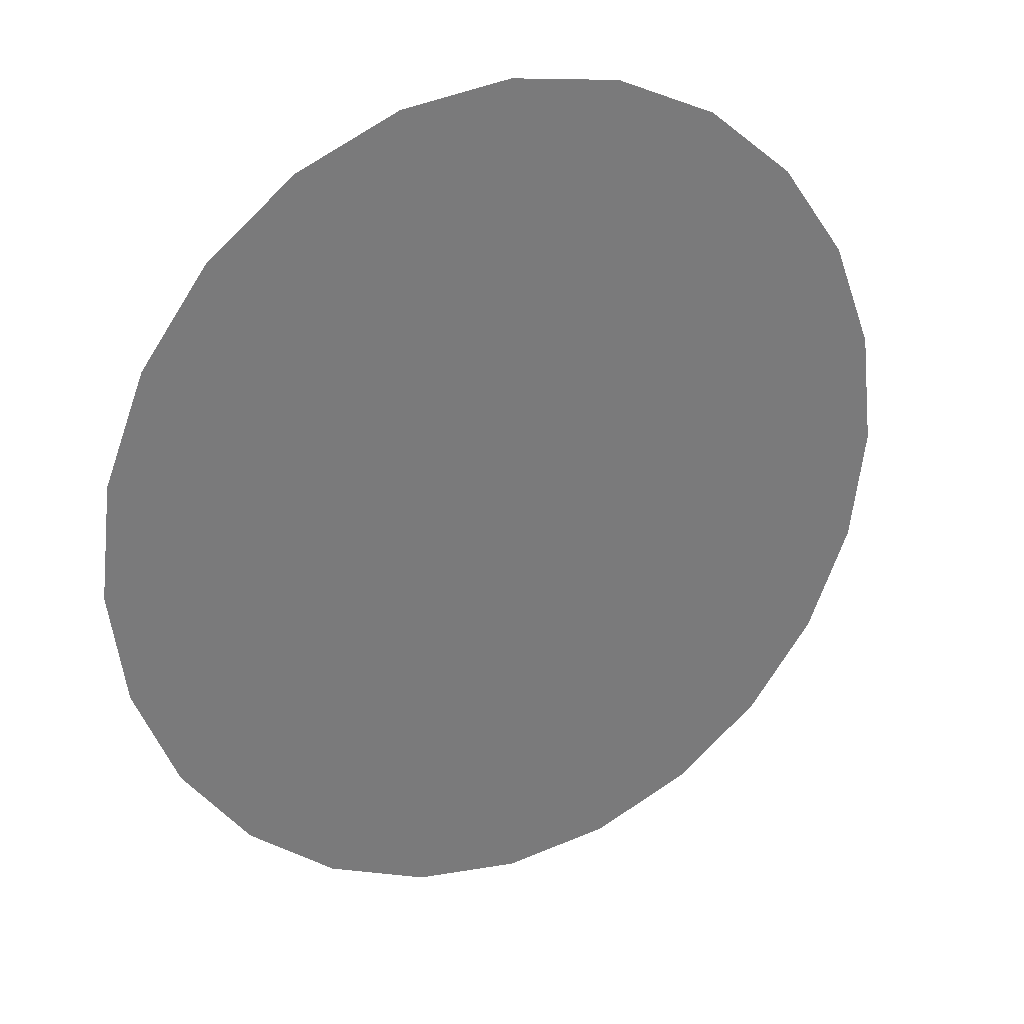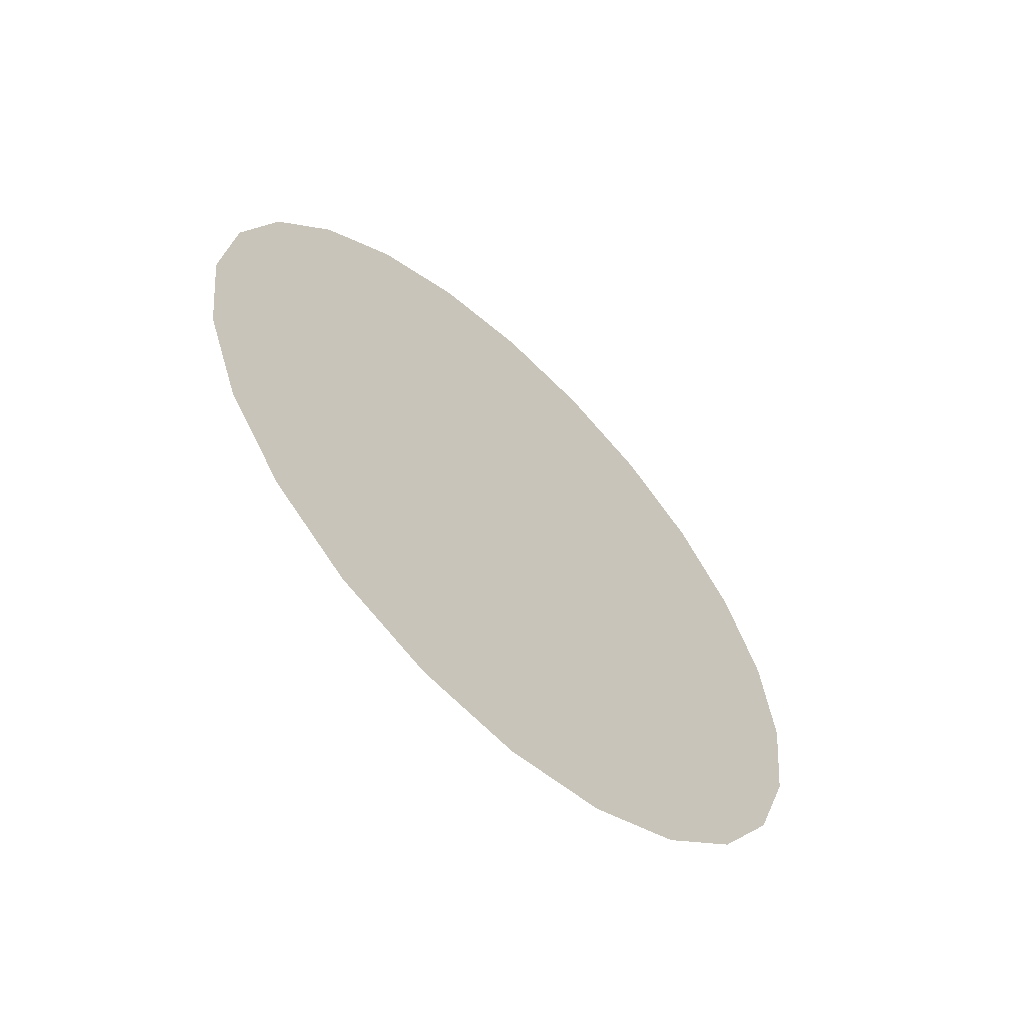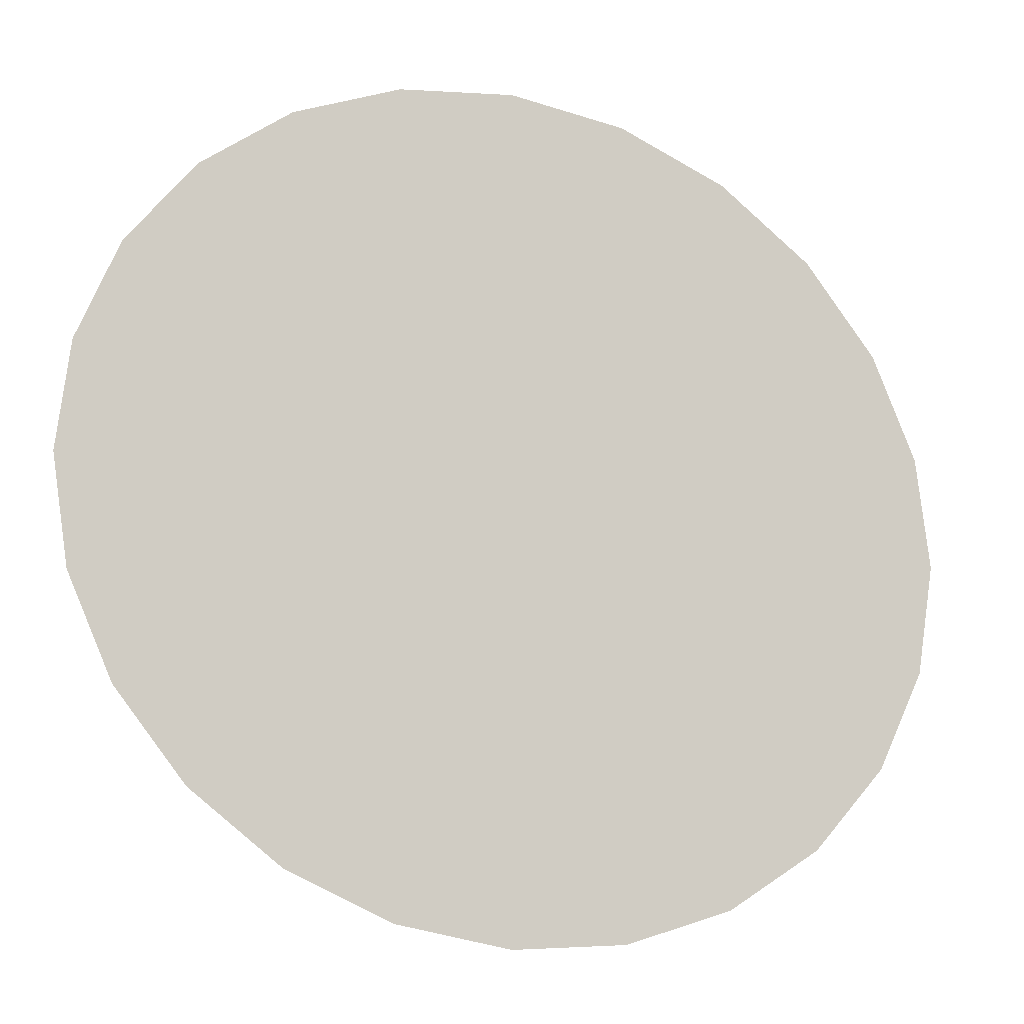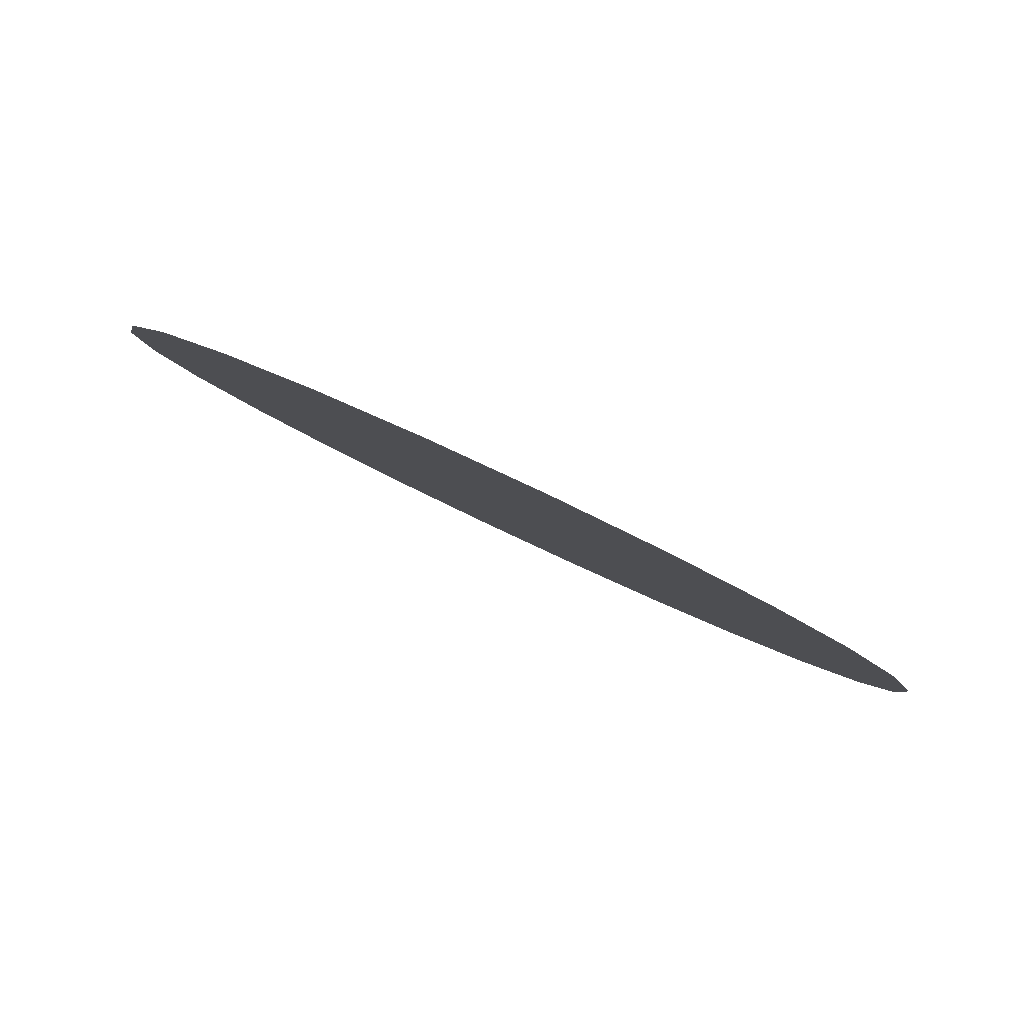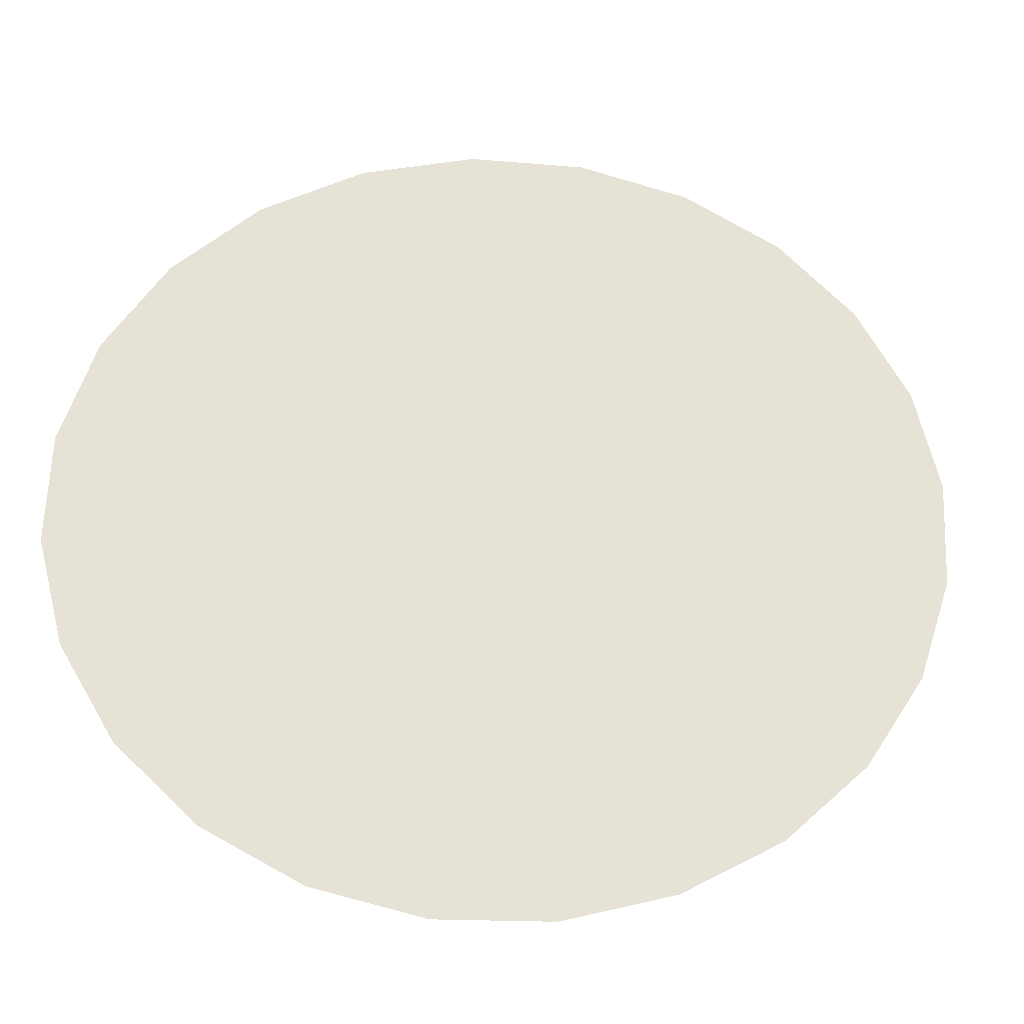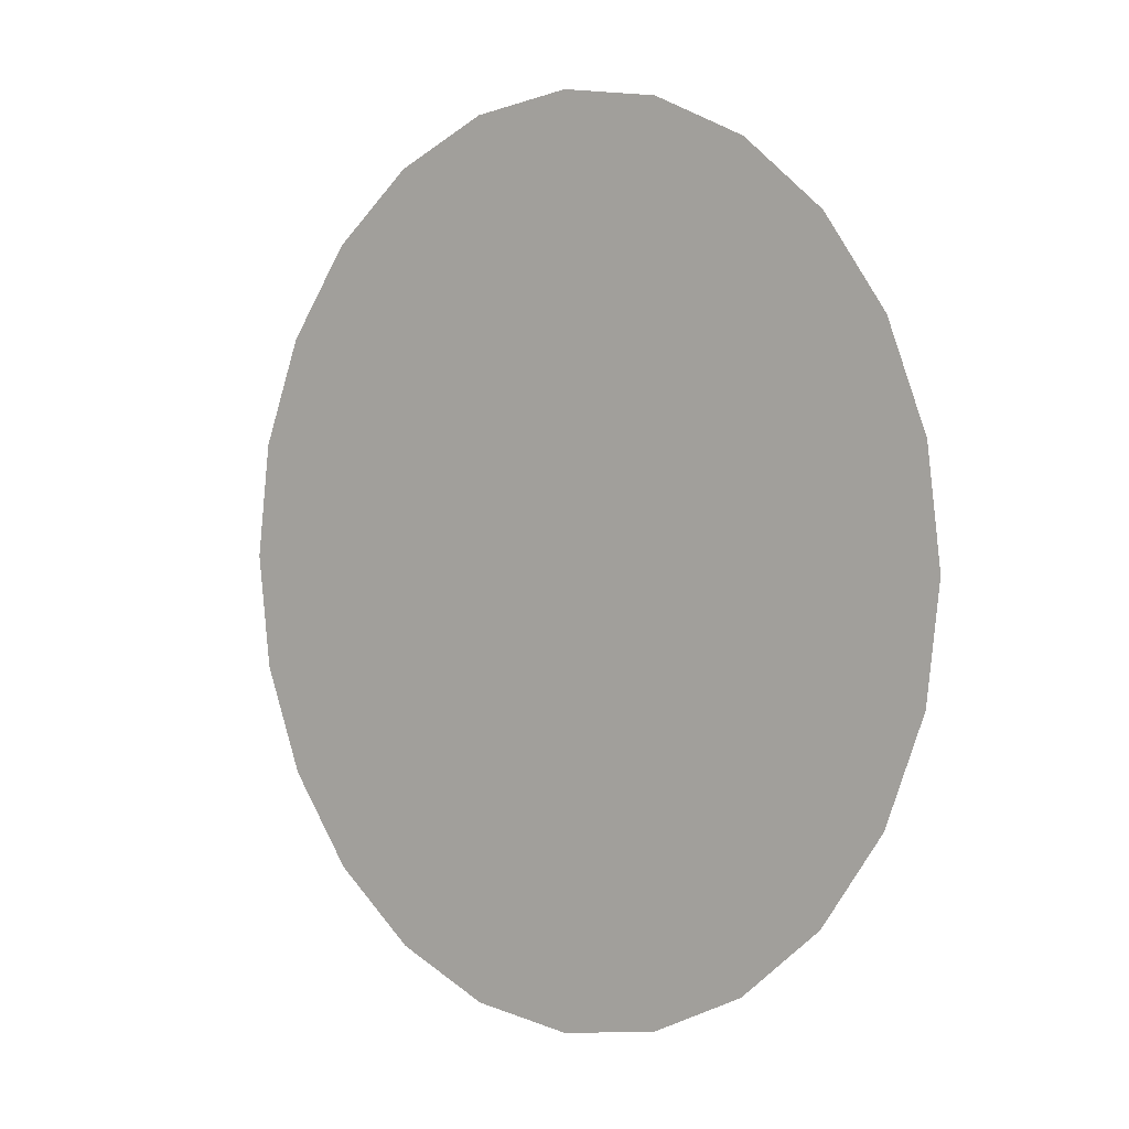
<metadata>
{"format":"obj","ext":"obj","renderer":"f3d","projection":"perspective","resolution":1024,"background":"white","views":[{"elev":-50.9,"azim":12.2,"up":"+Z"},{"elev":-62.4,"azim":-69.6,"up":"+Y"},{"elev":-76.1,"azim":54.3,"up":"+Z"},{"elev":4.2,"azim":164.2,"up":"+Z"},{"elev":39.3,"azim":-114.8,"up":"+Z"},{"elev":2.2,"azim":-169.0,"up":"+Y"}]}
</metadata>
<code>
o mesh81/mesh81-geometry/material_0/component_1#mesh81-geometry
v 0.4087 0.3554 0.399
v 0.4152 0.3554 0.4022
v 0.4119 0.3549 0.4006
v 0.4119 0.3549 0.4006
v 0.4152 0.3554 0.4022
v 0.4087 0.3554 0.399
v 0.4152 0.3554 0.4022
v 0.4087 0.3554 0.399
v 0.4057 0.357 0.3976
v 0.4057 0.357 0.3976
v 0.4087 0.3554 0.399
v 0.4152 0.3554 0.4022
v 0.4207 0.3594 0.405
v 0.4057 0.357 0.3976
v 0.4032 0.3594 0.3963
v 0.4032 0.3594 0.3963
v 0.4057 0.357 0.3976
v 0.4207 0.3594 0.405
v 0.4152 0.3554 0.4022
v 0.4057 0.357 0.3976
v 0.4182 0.357 0.4037
v 0.4182 0.357 0.4037
v 0.4057 0.357 0.3976
v 0.4152 0.3554 0.4022
v 0.4182 0.357 0.4037
v 0.4057 0.357 0.3976
v 0.4207 0.3594 0.405
v 0.4207 0.3594 0.405
v 0.4057 0.357 0.3976
v 0.4182 0.357 0.4037
v 0.4207 0.3594 0.405
v 0.4012 0.3626 0.3953
v 0.4227 0.3626 0.4059
v 0.4227 0.3626 0.4059
v 0.4012 0.3626 0.3953
v 0.4207 0.3594 0.405
v 0.4227 0.3626 0.4059
v 0.3999 0.3663 0.3947
v 0.424 0.3663 0.4066
v 0.424 0.3663 0.4066
v 0.3999 0.3663 0.3947
v 0.4227 0.3626 0.4059
v 0.424 0.3663 0.4066
v 0.3995 0.3703 0.3945
v 0.4244 0.3703 0.4068
v 0.4244 0.3703 0.4068
v 0.3995 0.3703 0.3945
v 0.424 0.3663 0.4066
v 0.4244 0.3703 0.4068
v 0.3999 0.3743 0.3947
v 0.424 0.3743 0.4066
v 0.424 0.3743 0.4066
v 0.3999 0.3743 0.3947
v 0.4244 0.3703 0.4068
v 0.424 0.3743 0.4066
v 0.4012 0.3781 0.3953
v 0.4227 0.3781 0.4059
v 0.4227 0.3781 0.4059
v 0.4012 0.3781 0.3953
v 0.424 0.3743 0.4066
v 0.4227 0.3781 0.4059
v 0.4032 0.3813 0.3963
v 0.4207 0.3813 0.405
v 0.4207 0.3813 0.405
v 0.4032 0.3813 0.3963
v 0.4227 0.3781 0.4059
v 0.4207 0.3813 0.405
v 0.4057 0.3837 0.3976
v 0.4182 0.3837 0.4037
v 0.4182 0.3837 0.4037
v 0.4057 0.3837 0.3976
v 0.4207 0.3813 0.405
v 0.4182 0.3837 0.4037
v 0.4087 0.3853 0.399
v 0.4152 0.3853 0.4022
v 0.4152 0.3853 0.4022
v 0.4087 0.3853 0.399
v 0.4182 0.3837 0.4037
v 0.4152 0.3853 0.4022
v 0.4087 0.3853 0.399
v 0.4119 0.3858 0.4006
v 0.4119 0.3858 0.4006
v 0.4087 0.3853 0.399
v 0.4152 0.3853 0.4022
v 0.4182 0.3837 0.4037
v 0.4057 0.3837 0.3976
v 0.4087 0.3853 0.399
v 0.4087 0.3853 0.399
v 0.4057 0.3837 0.3976
v 0.4182 0.3837 0.4037
v 0.4207 0.3813 0.405
v 0.4032 0.3813 0.3963
v 0.4057 0.3837 0.3976
v 0.4057 0.3837 0.3976
v 0.4032 0.3813 0.3963
v 0.4207 0.3813 0.405
v 0.4227 0.3781 0.4059
v 0.4012 0.3781 0.3953
v 0.4032 0.3813 0.3963
v 0.4032 0.3813 0.3963
v 0.4012 0.3781 0.3953
v 0.4227 0.3781 0.4059
v 0.4207 0.3594 0.405
v 0.4032 0.3594 0.3963
v 0.4012 0.3626 0.3953
v 0.4012 0.3626 0.3953
v 0.4032 0.3594 0.3963
v 0.4207 0.3594 0.405
v 0.4227 0.3626 0.4059
v 0.4012 0.3626 0.3953
v 0.3999 0.3663 0.3947
v 0.3999 0.3663 0.3947
v 0.4012 0.3626 0.3953
v 0.4227 0.3626 0.4059
v 0.424 0.3663 0.4066
v 0.3999 0.3663 0.3947
v 0.3995 0.3703 0.3945
v 0.3995 0.3703 0.3945
v 0.3999 0.3663 0.3947
v 0.424 0.3663 0.4066
v 0.4244 0.3703 0.4068
v 0.3995 0.3703 0.3945
v 0.3999 0.3743 0.3947
v 0.3999 0.3743 0.3947
v 0.3995 0.3703 0.3945
v 0.4244 0.3703 0.4068
v 0.424 0.3743 0.4066
v 0.3999 0.3743 0.3947
v 0.4012 0.3781 0.3953
v 0.4012 0.3781 0.3953
v 0.3999 0.3743 0.3947
v 0.424 0.3743 0.4066
f 1 2 3
f 4 5 6
f 7 8 9
f 10 11 12
f 13 14 15
f 16 17 18
f 19 20 21
f 22 23 24
f 25 26 27
f 28 29 30
f 31 32 33
f 34 35 36
f 37 38 39
f 40 41 42
f 43 44 45
f 46 47 48
f 49 50 51
f 52 53 54
f 55 56 57
f 58 59 60
f 61 62 63
f 64 65 66
f 67 68 69
f 70 71 72
f 73 74 75
f 76 77 78
f 79 80 81
f 82 83 84
f 85 86 87
f 88 89 90
f 91 92 93
f 94 95 96
f 97 98 99
f 100 101 102
f 103 104 105
f 106 107 108
f 109 110 111
f 112 113 114
f 115 116 117
f 118 119 120
f 121 122 123
f 124 125 126
f 127 128 129
f 130 131 132

</code>
